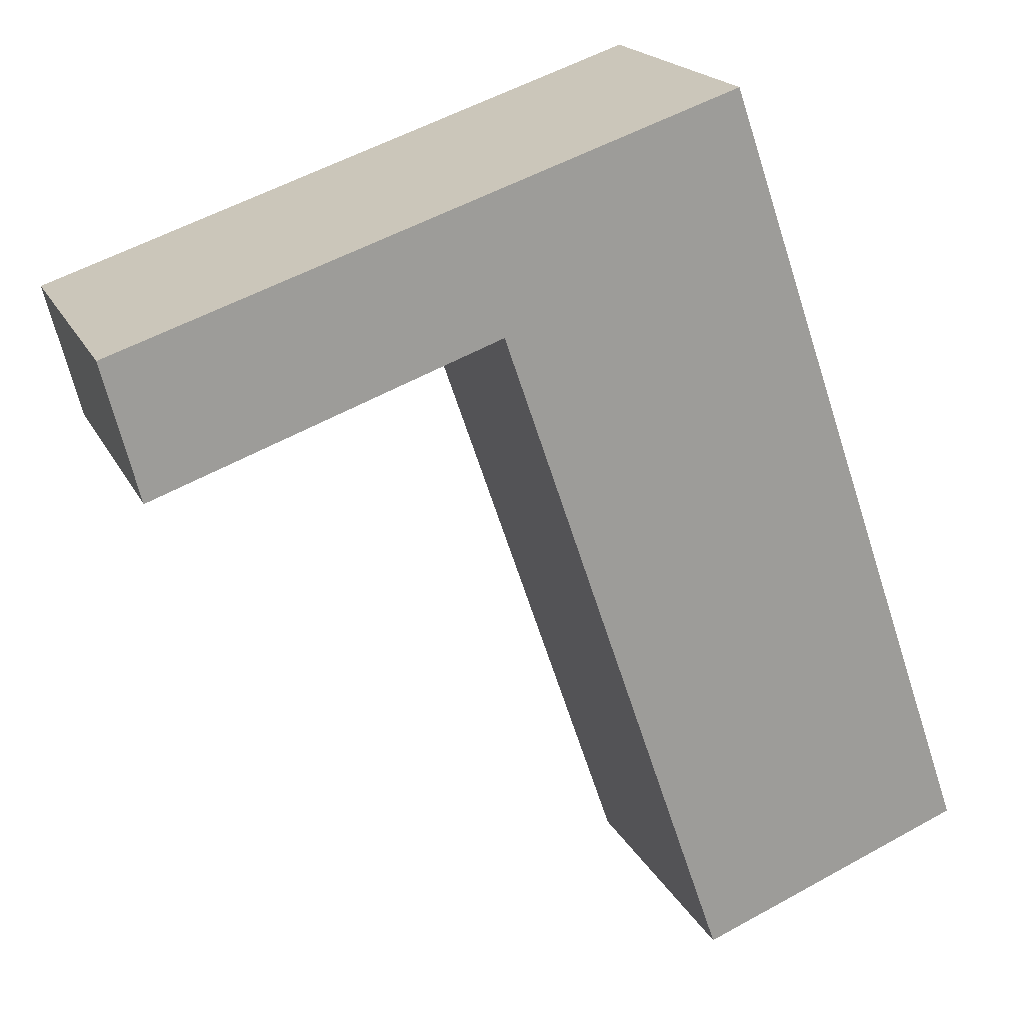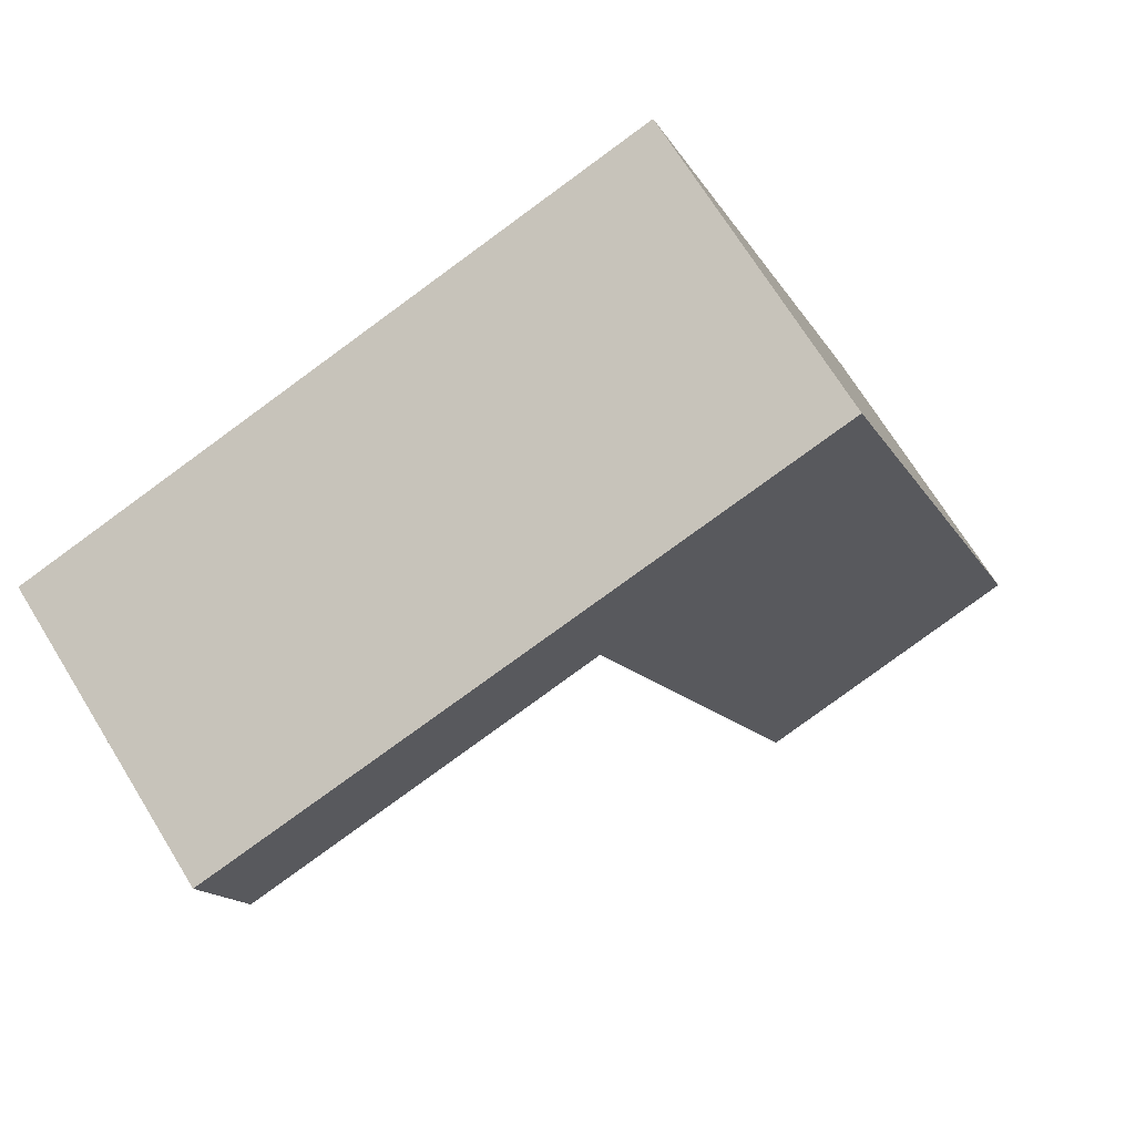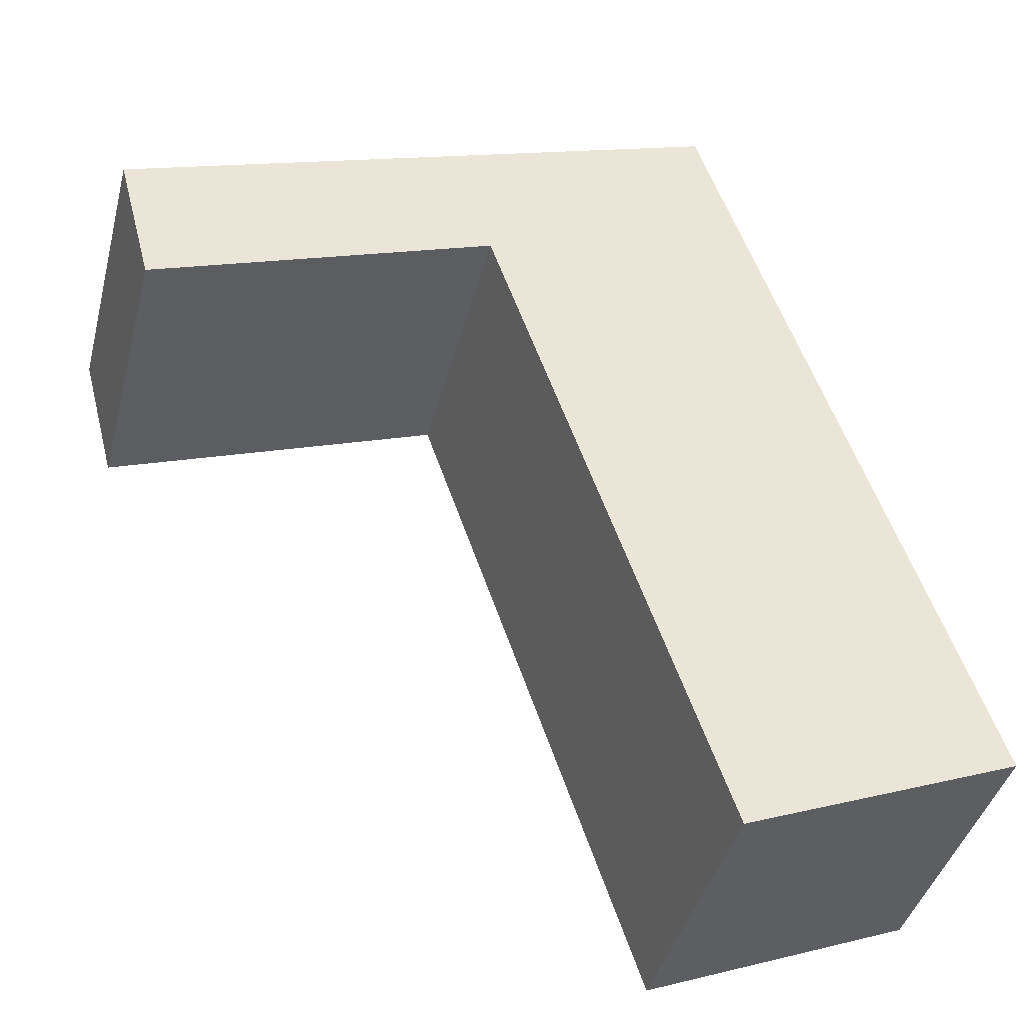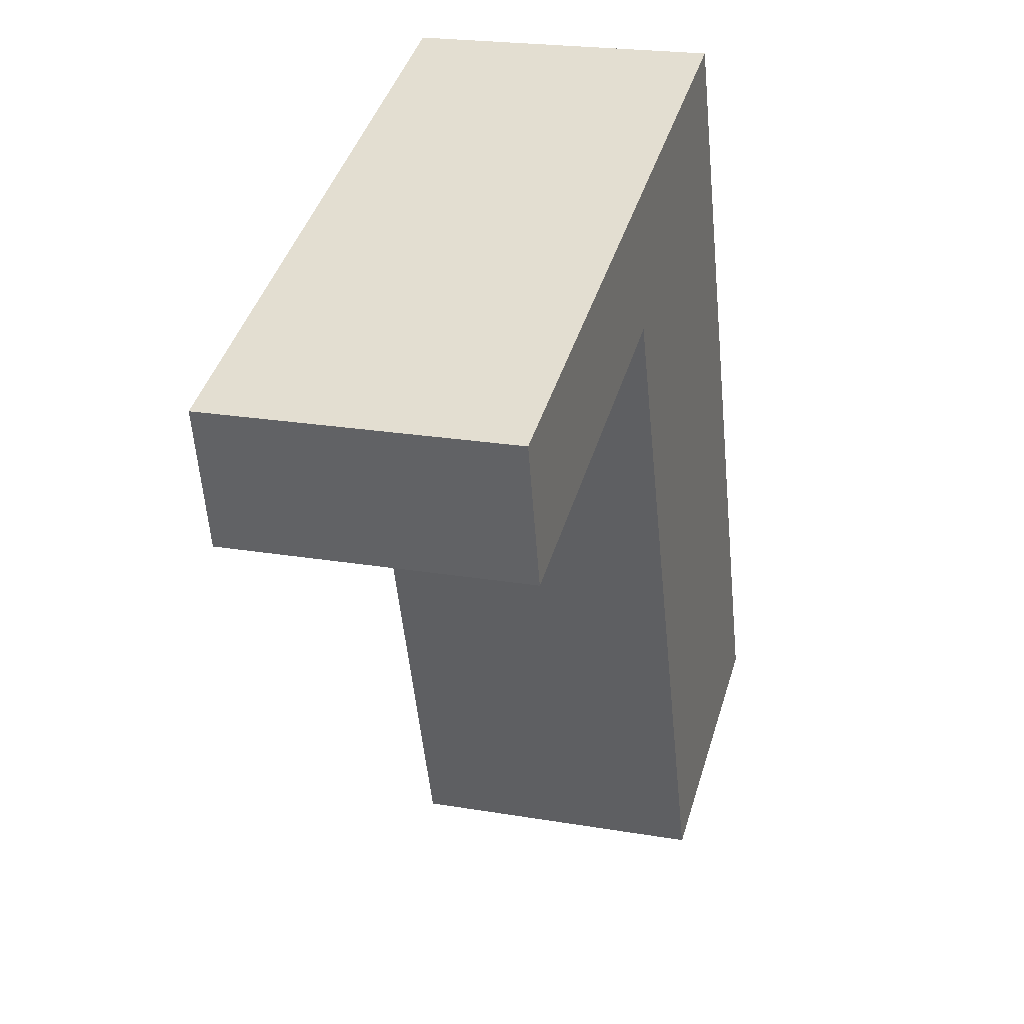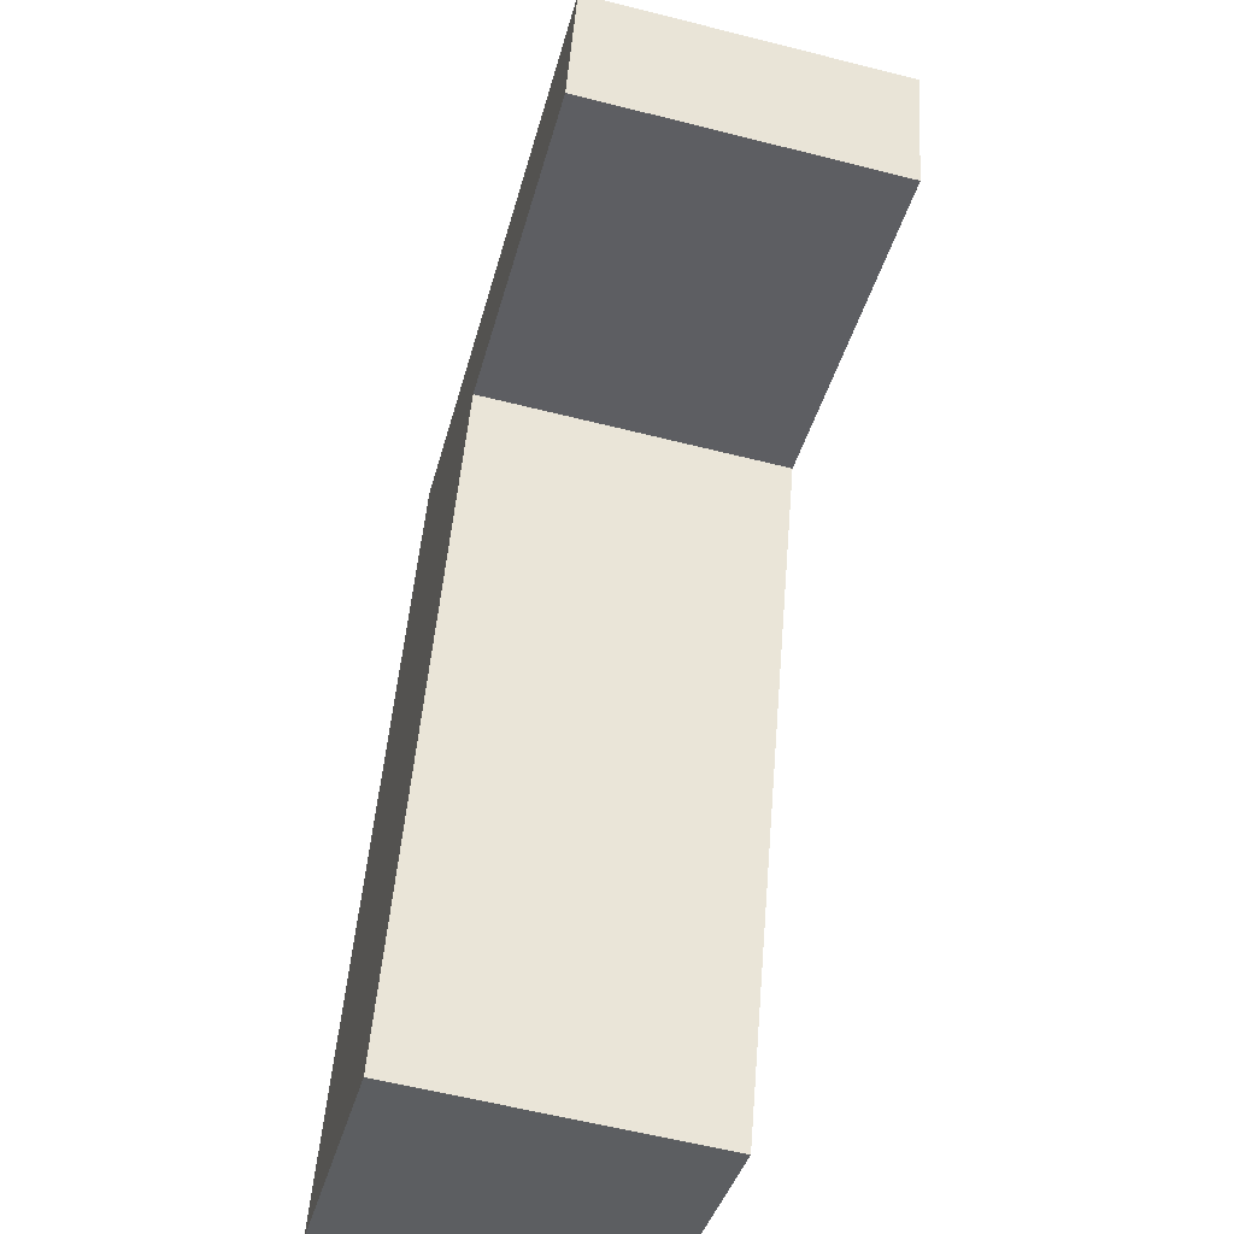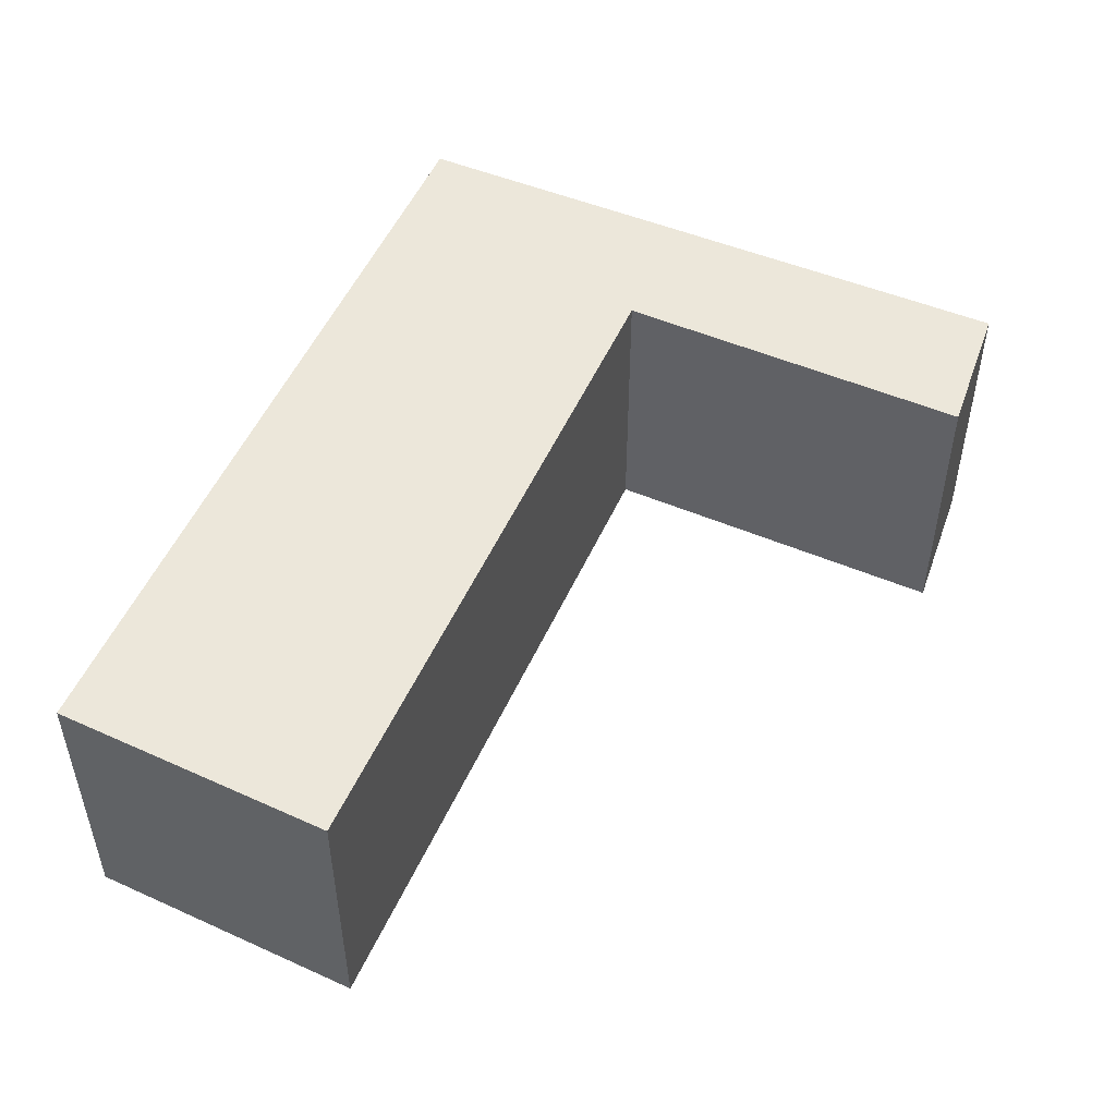
<metadata>
{"format":"obj","ext":"obj","renderer":"f3d","projection":"perspective","resolution":1024,"background":"white","views":[{"elev":18.8,"azim":-19.6,"up":"+Z"},{"elev":70.0,"azim":-31.6,"up":"+Z"},{"elev":-40.6,"azim":-14.1,"up":"+Z"},{"elev":21.3,"azim":-72.9,"up":"+Z"},{"elev":-58.6,"azim":-104.7,"up":"+Z"},{"elev":51.8,"azim":-175.2,"up":"+Y"}]}
</metadata>
<code>
v  0 2.632 1.612e-16
v  3.264 2.632 -0.144
v  0.312 2.632 -1.205
v  2.88 2.632 0.977
v  3.355 2.632 -0.111
v  7.775 2.632 -5.096
v  5.394 2.632 -6.034
v  5.401 2.632 1.832
v  5.394 3.695e-16 -6.034
v  3.355 6.797e-18 -0.111
v  0.312 7.378e-17 -1.205
v  0 0 0
v  3.264 8.817e-18 -0.144
v  7.775 3.12e-16 -5.096
v  2.88 -5.982e-17 0.977
v  5.401 -1.122e-16 1.832
g defaultobject
f 1 2 3
f 2 1 4
f 2 4 5
f 5 6 7
f 6 5 4
f 6 4 8
f 9 5 7
f 5 9 10
f 11 1 3
f 1 11 12
f 10 2 5
f 2 10 3
f 3 10 11
f 11 10 13
f 14 7 6
f 7 14 9
f 12 4 1
f 4 12 15
f 4 15 8
f 8 15 16
f 16 6 8
f 6 16 14
f 12 11 15
f 13 15 11
f 16 15 13
f 10 16 13
f 14 16 10
f 9 14 10

</code>
